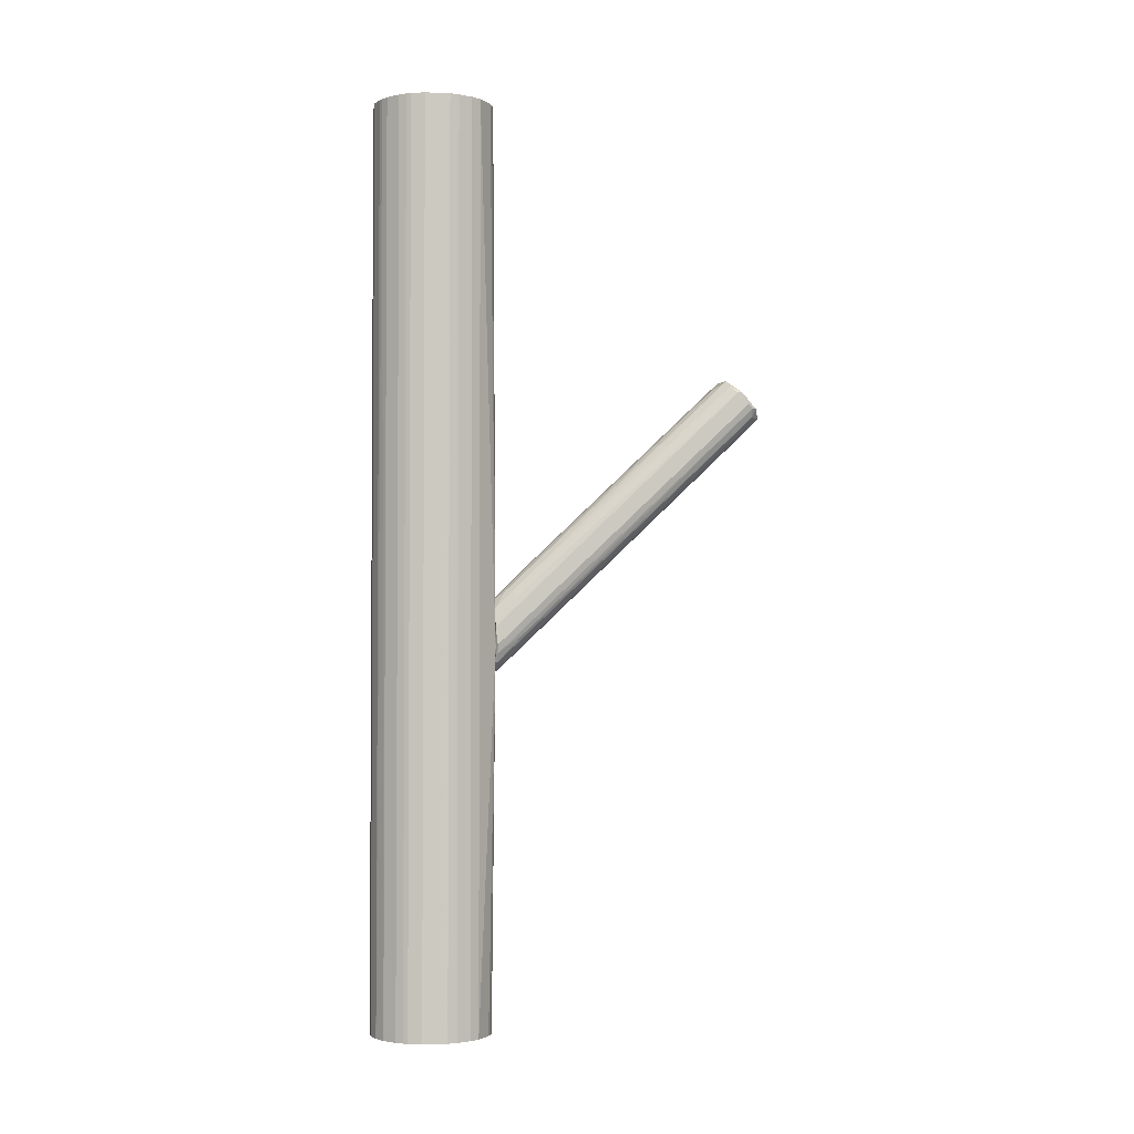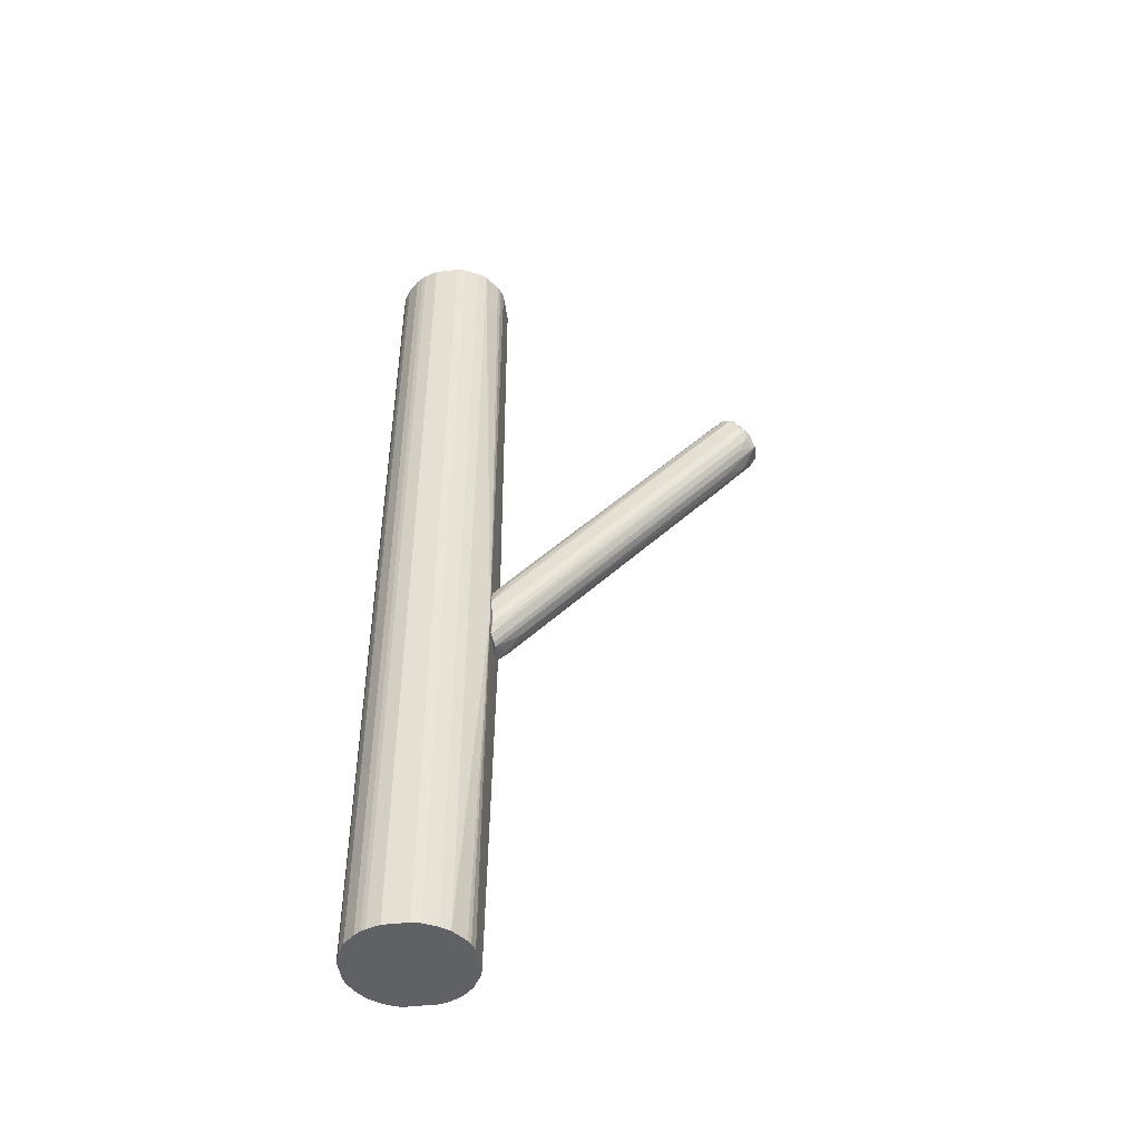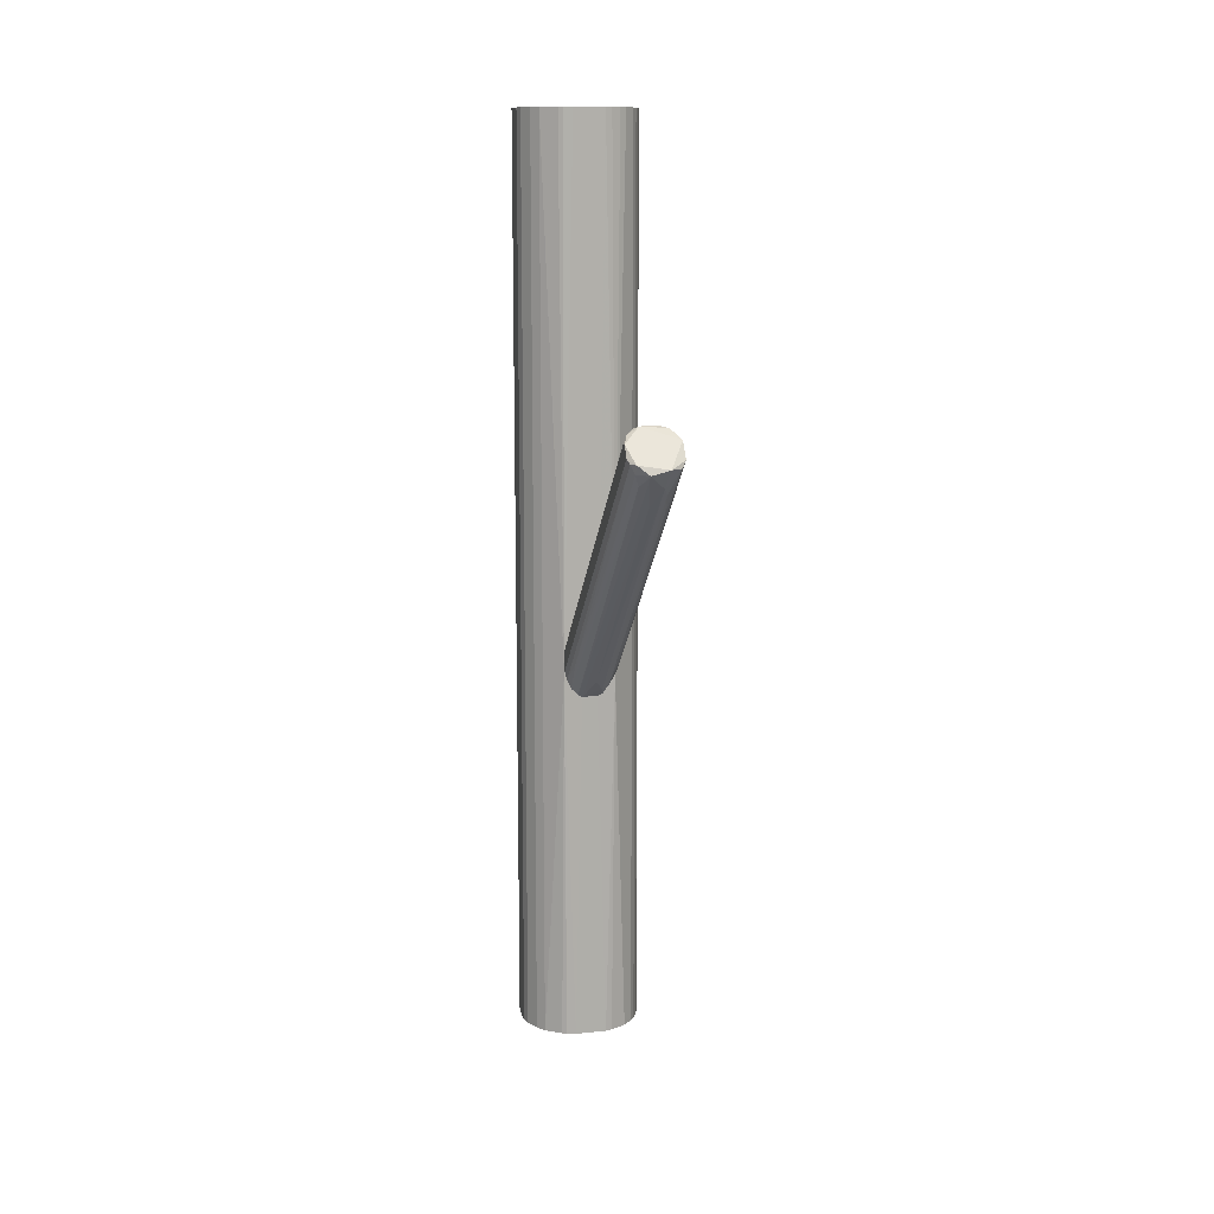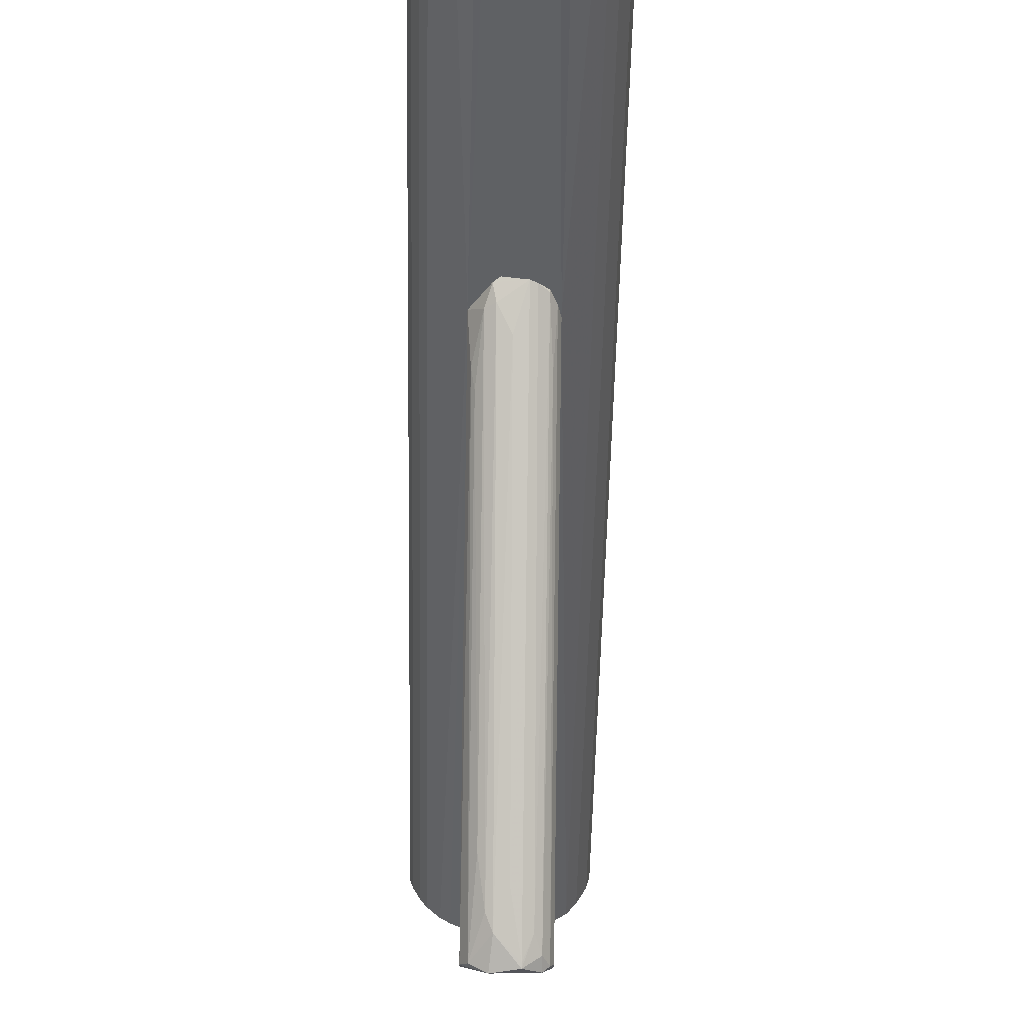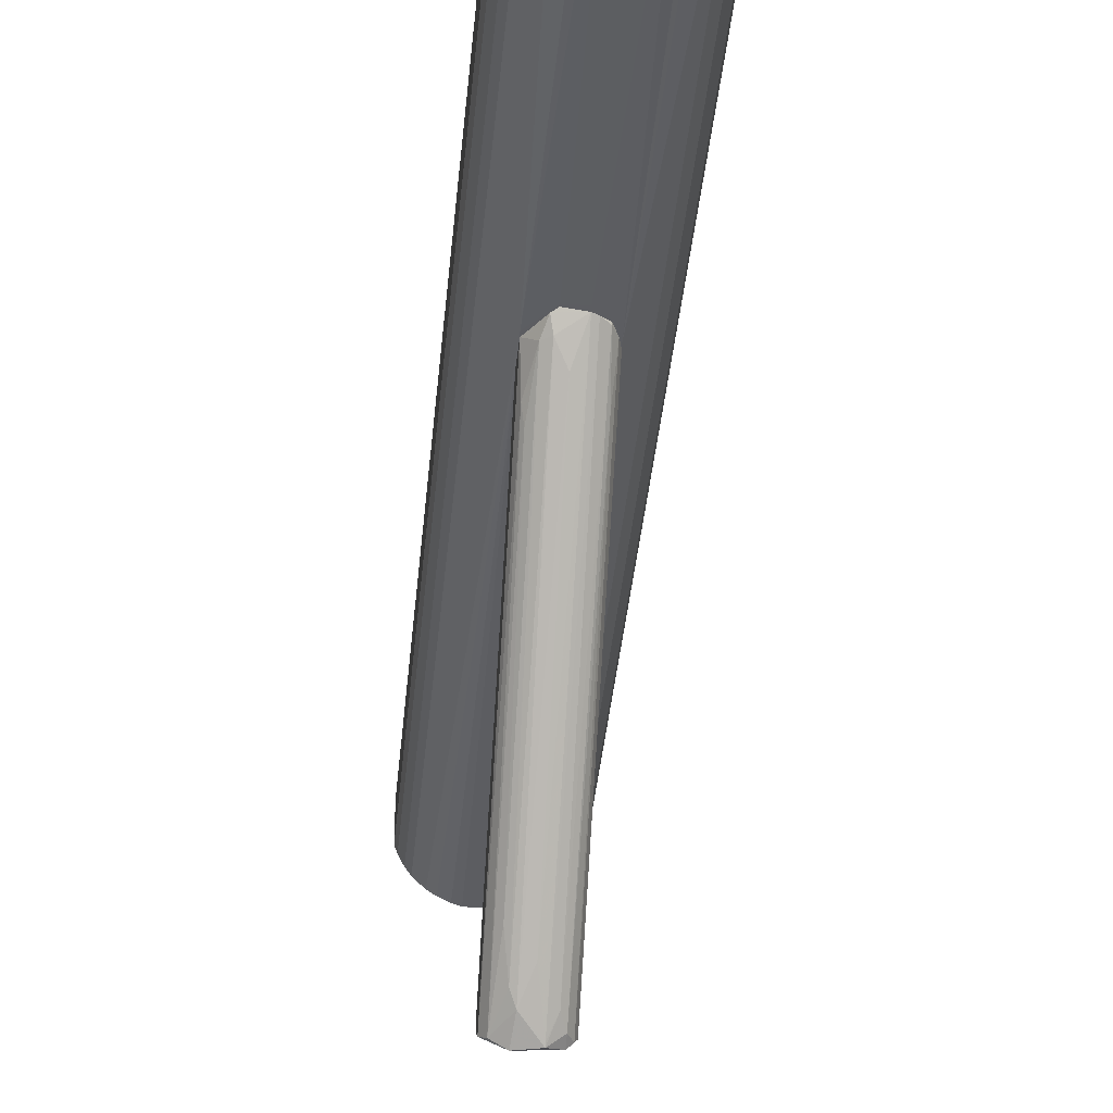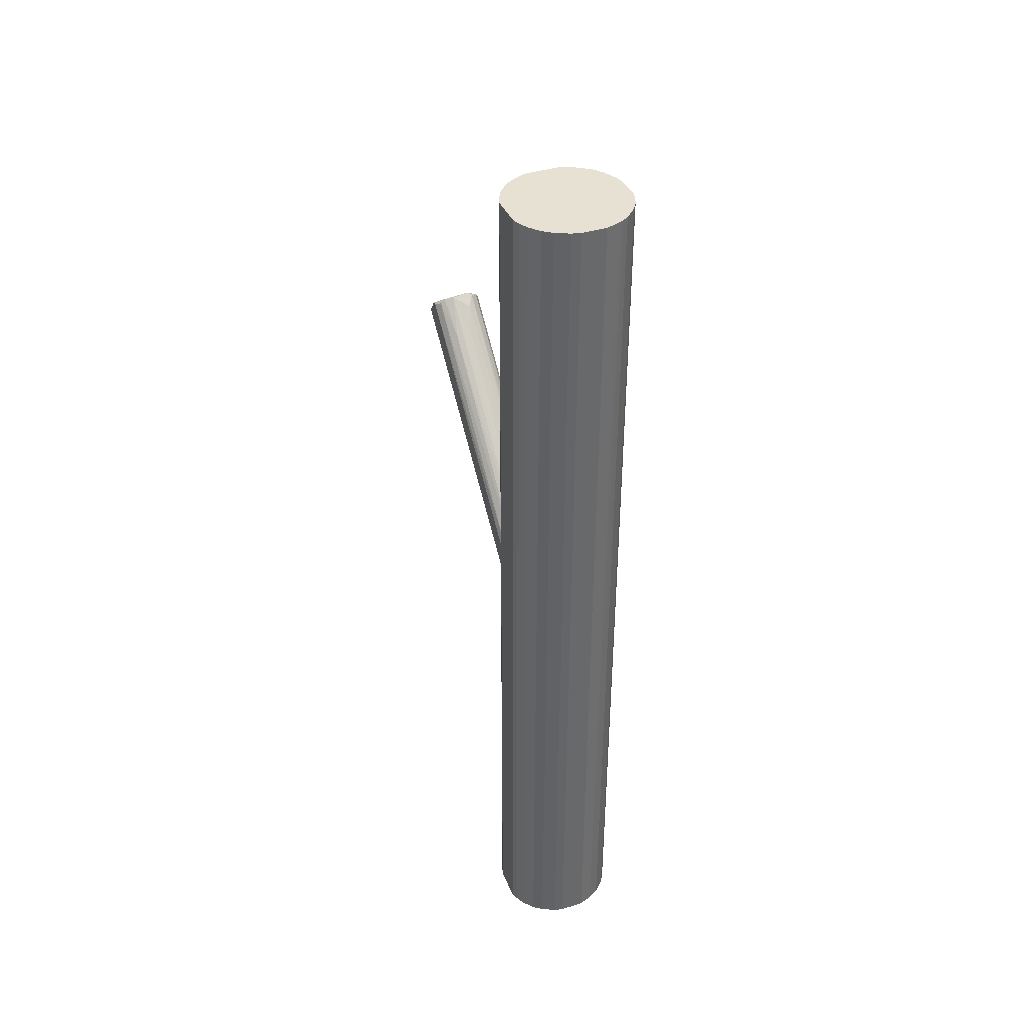
<metadata>
{"format":"obj","ext":"obj","renderer":"f3d","projection":"perspective","resolution":1024,"background":"white","views":[{"elev":-2.4,"azim":-98.3,"up":"+Z"},{"elev":-46.4,"azim":-82.5,"up":"+Z"},{"elev":11.9,"azim":-13.1,"up":"+Z"},{"elev":-45.5,"azim":179.0,"up":"+Y"},{"elev":-37.0,"azim":174.9,"up":"+Y"},{"elev":38.8,"azim":158.5,"up":"+Z"}]}
</metadata>
<code>
o convex_0
v 0.003045 0.04006 0.004888
v -0.009116 -0.2129 0.1654
v -0.009116 -0.2105 0.163
v 0.02737 -0.2007 0.1776
v 0.01277 0.07899 -0.1119
v -0.02858 0.07899 -0.08515
v -0.02371 -0.1788 0.1995
v 0.02737 0.08144 -0.06082
v 0.01764 -0.1764 0.2044
v -0.02128 0.08147 -0.0462
v -0.02858 -0.1983 0.18
v -0.01399 0.07899 -0.1119
v -0.009116 -0.1618 0.1971
v 0.02737 0.07902 -0.09002
v 0.01277 -0.1886 0.1435
v 0.01764 0.08147 -0.04136
v 0.02737 -0.1837 0.1946
v -0.02858 0.08147 -0.06569
v -0.02128 -0.2032 0.1654
v 0.000613 0.0547 -0.09244
v 0.02251 0.03767 -0.06324
v 0.007914 -0.1715 0.2068
v -0.009116 0.08147 -0.03648
v -0.02858 -0.191 0.1922
v -0.02371 0.04738 -0.07053
v 0.02251 -0.2056 0.1703
v -0.01641 -0.174 0.2044
v 0.01035 -0.2129 0.1703
v 0.02494 0.04254 -0.01457
v 0.007914 -0.1983 0.1508
v 0.007914 0.08147 -0.1144
v 0.02251 -0.1764 0.1995
v 0.01035 0.08147 -0.03648
v -0.02615 0.05957 -0.03406
v -0.02615 -0.2032 0.1752
v 0.01764 0.06928 -0.09974
v -0.02858 -0.1862 0.1922
v -0.01399 0.06928 -0.02674
v 0.02737 -0.1886 0.1946
v -0.009116 0.07899 -0.1144
v 0.01035 0.06928 -0.1046
v 0.0152 -0.1399 0.1727
v -0.02128 0.07899 -0.1046
v -0.01641 -0.1959 0.1533
v -0.001814 -0.1375 0.1752
v 0.02494 0.0498 -0.07053
v -0.001814 -0.1788 0.1314
v -0.01155 -0.1764 0.2068
v 0.01764 -0.1618 0.1216
v -0.02128 0.06196 -0.02674
v -0.02128 -0.2081 0.1752
v -0.02615 0.07899 -0.09486
v -0.02128 0.08147 -0.1046
v -0.006684 0.05225 -0.007278
f 13 45 54
f 8 4 14
f 4 8 17
f 6 11 18
f 10 16 18
f 16 10 23
f 18 11 24
f 22 13 27
f 26 4 28
f 8 16 29
f 17 8 29
f 2 3 30
f 15 26 30
f 28 2 30
f 26 28 30
f 14 5 31
f 8 14 31
f 16 8 31
f 18 16 31
f 9 17 32
f 29 16 32
f 17 29 32
f 1 22 33
f 16 23 33
f 10 18 34
f 25 19 35
f 5 14 36
f 24 7 37
f 18 24 37
f 7 34 37
f 34 18 37
f 23 10 38
f 27 13 38
f 4 17 39
f 17 9 39
f 28 4 39
f 3 12 40
f 31 5 40
f 15 30 41
f 30 20 41
f 5 36 41
f 36 15 41
f 20 40 41
f 40 5 41
f 22 9 42
f 9 32 42
f 32 16 42
f 33 22 42
f 16 33 42
f 19 25 43
f 3 2 44
f 12 3 44
f 2 19 44
f 43 12 44
f 19 43 44
f 22 1 45
f 13 22 45
f 14 4 46
f 4 26 46
f 26 21 46
f 36 14 46
f 21 36 46
f 30 3 47
f 20 30 47
f 3 40 47
f 40 20 47
f 9 22 48
f 7 24 48
f 27 7 48
f 22 27 48
f 39 9 48
f 24 39 48
f 26 15 49
f 21 26 49
f 15 36 49
f 36 21 49
f 7 27 50
f 34 7 50
f 10 34 50
f 38 10 50
f 27 38 50
f 19 2 51
f 24 11 51
f 2 28 51
f 11 35 51
f 35 19 51
f 39 24 51
f 28 39 51
f 11 6 52
f 35 11 52
f 25 35 52
f 43 25 52
f 43 52 53
f 6 18 53
f 18 31 53
f 40 12 53
f 31 40 53
f 12 43 53
f 52 6 53
f 1 33 54
f 33 23 54
f 38 13 54
f 23 38 54
f 45 1 54
o convex_1
v 0.01278 0.2129 0.5011
v -0.009111 0.08147 -0.1167
v 0.007904 0.08147 -0.1167
v -0.01398 0.2129 -0.5011
v -0.06508 0.135 0.5011
v 0.06387 0.1301 0.5011
v 0.06386 0.1666 -0.5011
v -0.05535 0.1107 -0.5011
v 0.04197 0.09608 -0.5011
v -0.02614 0.08635 0.5011
v -0.05777 0.1812 0.5011
v -0.06508 0.1618 -0.5011
v 0.03466 0.09122 0.5011
v 0.04683 0.1958 0.5011
v 0.0371 0.2031 -0.5011
v -0.02614 0.08635 -0.5011
v -0.02857 0.208 0.5011
v -0.04074 0.2007 -0.5011
v 0.06387 0.1301 -0.5011
v 0.06386 0.1666 0.5011
v -0.04804 0.101 0.5011
v -0.02857 0.08147 -0.08751
v 0.02737 0.08147 -0.09241
v 0.05171 0.1058 0.5011
v 0.01764 0.08392 0.5011
v 0.01764 0.08392 -0.5011
v 0.05656 0.1837 -0.5011
v 0.01278 0.2129 -0.5011
v -0.06508 0.135 -0.5011
v -0.06508 0.1618 0.5011
v -0.05777 0.1812 -0.5011
v 0.05656 0.1131 -0.5011
v -0.01398 0.2129 0.5011
v -0.06264 0.1253 0.5011
v 0.02251 0.2104 0.5011
v -0.04562 0.1958 0.5011
v -0.04804 0.101 -0.5011
v 0.05656 0.1837 0.5011
v -0.01641 0.08392 0.5011
v 0.04683 0.1958 -0.5011
v -0.05291 0.1885 -0.5011
v -0.02857 0.208 -0.5011
v 0.06144 0.1228 0.5011
v -0.01641 0.08392 -0.5011
v -0.05535 0.1107 0.5011
v 0.0371 0.2031 0.5011
v -0.06264 0.1253 -0.5011
v 0.02251 0.2104 -0.5011
v 0.05171 0.1058 -0.5011
v -0.03345 0.2056 0.5011
v 0.06144 0.1739 -0.5011
v -0.06021 0.1764 -0.5011
v -0.05291 0.1885 0.5011
v 0.04197 0.09608 0.5011
v 0.02494 0.08635 -0.5011
v 0.06144 0.1739 0.5011
v -0.06021 0.1764 0.5011
v 0.06144 0.1228 -0.5011
v 0.05656 0.1131 0.5011
v -0.04074 0.2007 0.5011
v 0.01034 0.08147 -0.03885
v -0.03101 0.08878 0.5011
v -0.03101 0.08878 -0.5011
v 0.02494 0.08635 0.5011
f 79 77 118
f 55 59 60
f 58 61 62
f 62 61 63
f 60 59 64
f 59 55 65
f 58 62 66
f 60 64 67
f 55 60 68
f 61 58 69
f 62 63 70
f 65 55 71
f 58 66 72
f 61 60 73
f 63 61 73
f 60 61 74
f 68 60 74
f 64 59 75
f 56 57 76
f 76 57 77
f 60 67 78
f 67 64 79
f 57 56 80
f 70 63 80
f 77 57 80
f 61 69 81
f 58 55 82
f 69 58 82
f 66 62 83
f 59 66 83
f 59 65 84
f 66 59 84
f 72 66 85
f 63 73 86
f 55 58 87
f 71 55 87
f 58 71 87
f 75 59 88
f 59 83 88
f 55 68 89
f 82 55 89
f 65 71 90
f 62 70 91
f 75 62 91
f 76 75 91
f 68 74 92
f 81 68 92
f 64 76 93
f 79 64 93
f 69 68 94
f 81 69 94
f 68 81 94
f 85 65 95
f 72 85 95
f 90 72 95
f 71 58 96
f 58 72 96
f 73 60 97
f 60 78 97
f 56 76 98
f 76 70 98
f 80 56 98
f 70 80 98
f 62 75 99
f 75 88 99
f 88 62 99
f 68 69 100
f 89 68 100
f 69 89 100
f 83 62 101
f 62 88 101
f 88 83 101
f 69 82 102
f 89 69 102
f 82 89 102
f 77 63 103
f 78 77 103
f 63 86 103
f 86 78 103
f 90 71 104
f 71 96 104
f 96 72 104
f 74 61 105
f 61 81 105
f 81 92 105
f 66 84 106
f 65 85 106
f 85 66 106
f 65 90 107
f 95 65 107
f 90 95 107
f 67 77 108
f 78 67 108
f 77 78 108
f 63 77 109
f 80 63 109
f 77 80 109
f 92 74 110
f 74 105 110
f 105 92 110
f 84 65 111
f 65 106 111
f 106 84 111
f 86 73 112
f 73 97 112
f 97 86 112
f 78 86 113
f 97 78 113
f 86 97 113
f 72 90 114
f 90 104 114
f 104 72 114
f 76 77 115
f 77 79 115
f 93 76 115
f 79 93 115
f 64 75 116
f 76 64 116
f 75 76 116
f 70 76 117
f 91 70 117
f 76 91 117
f 77 67 118
f 67 79 118

</code>
